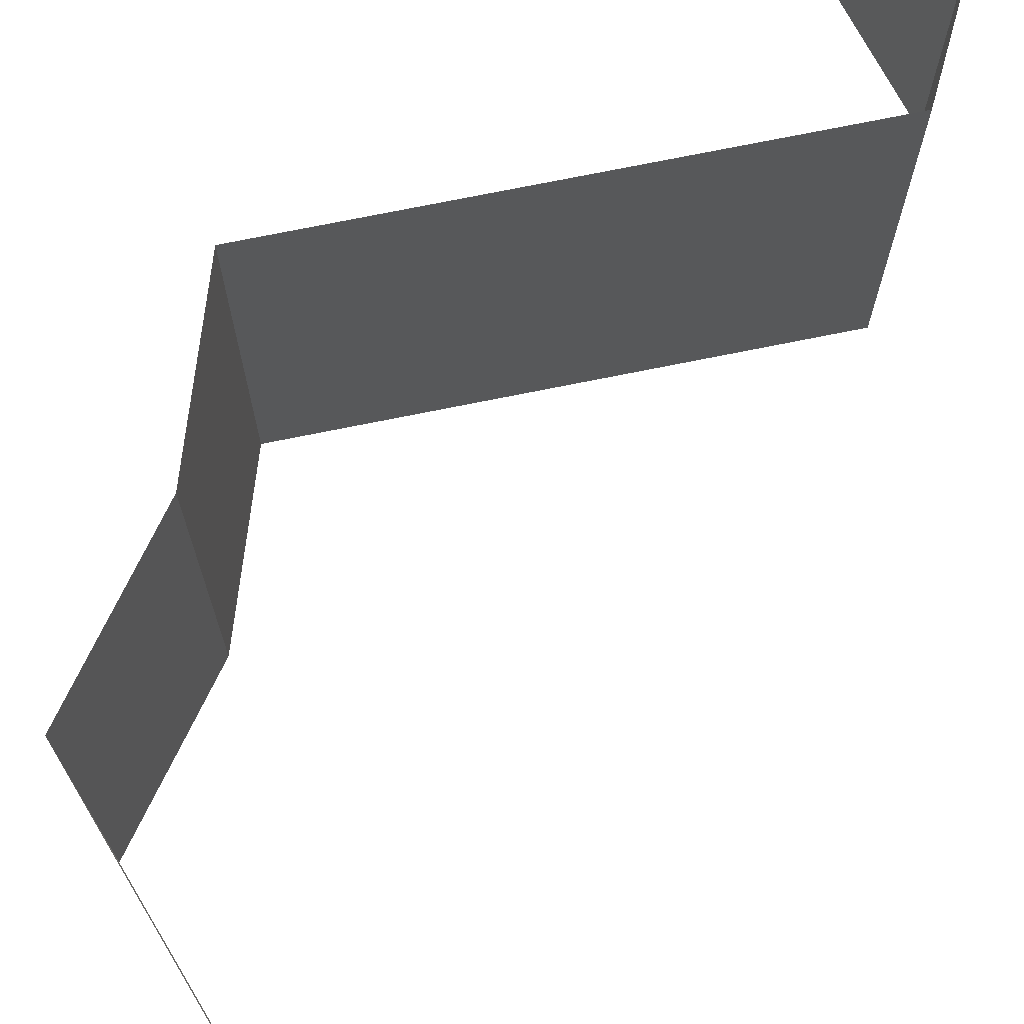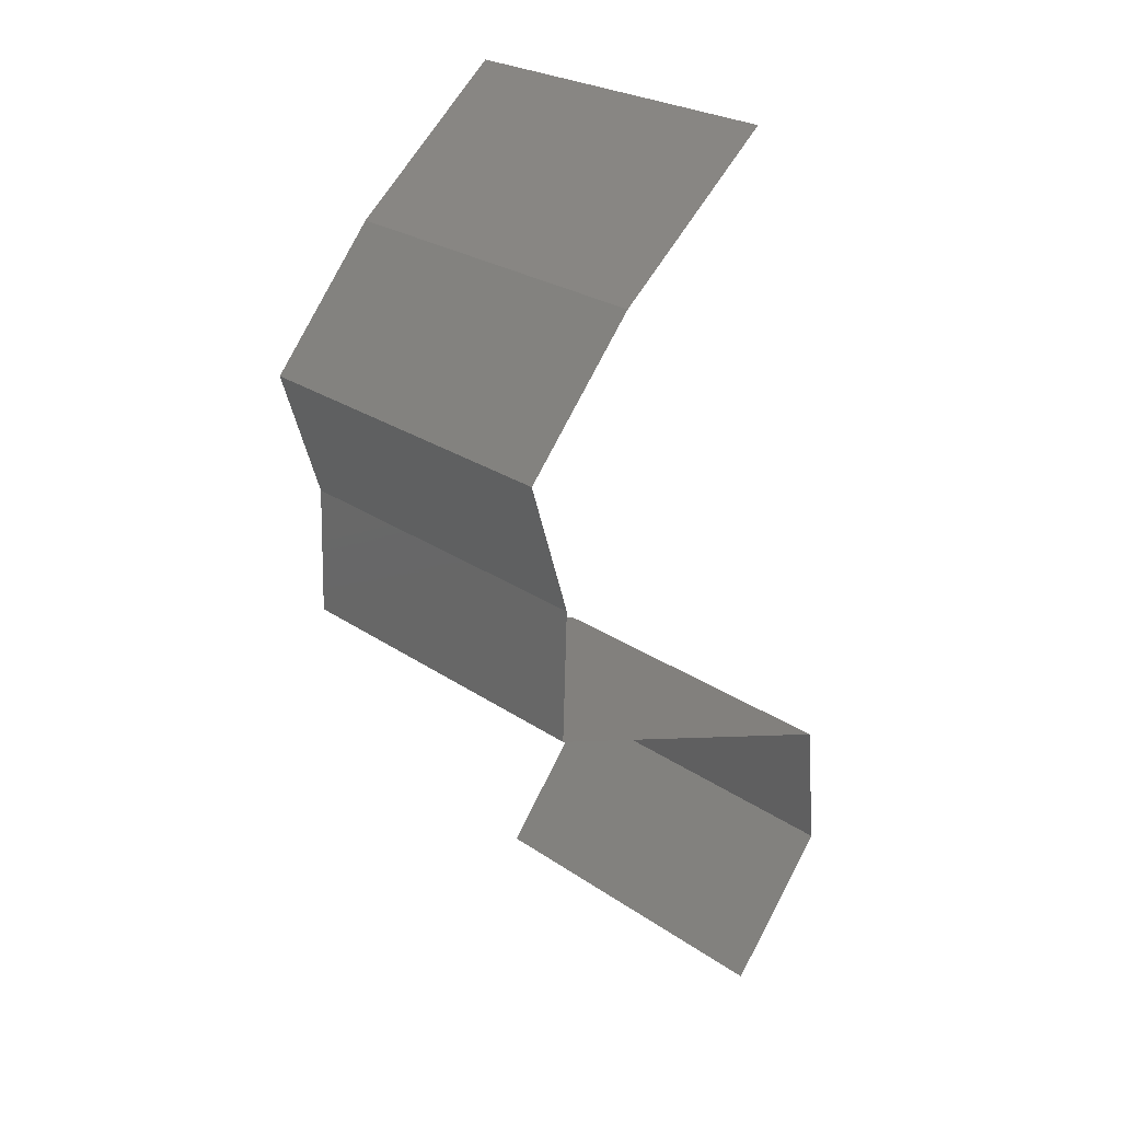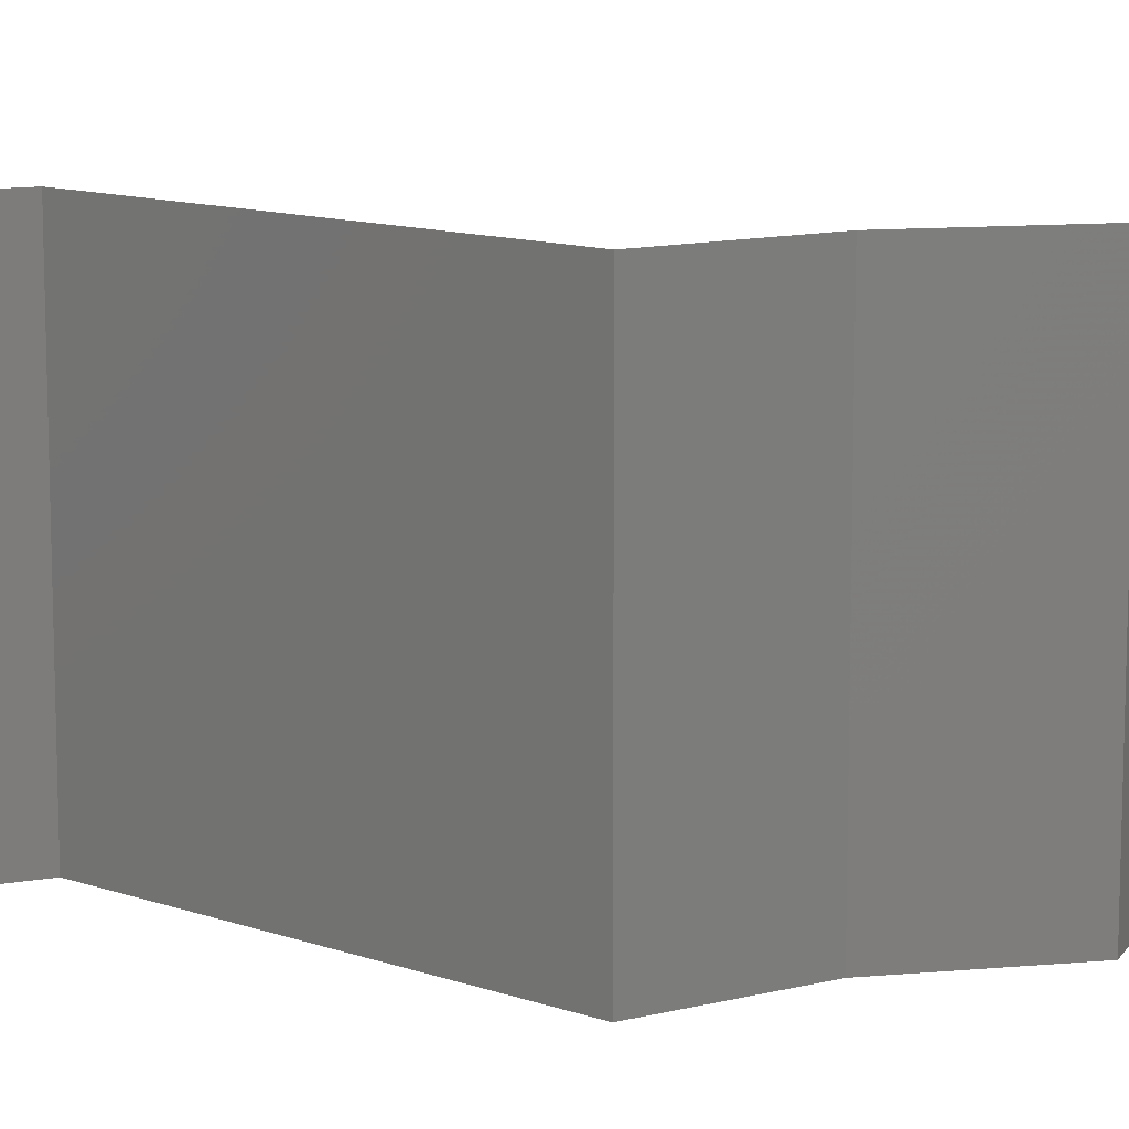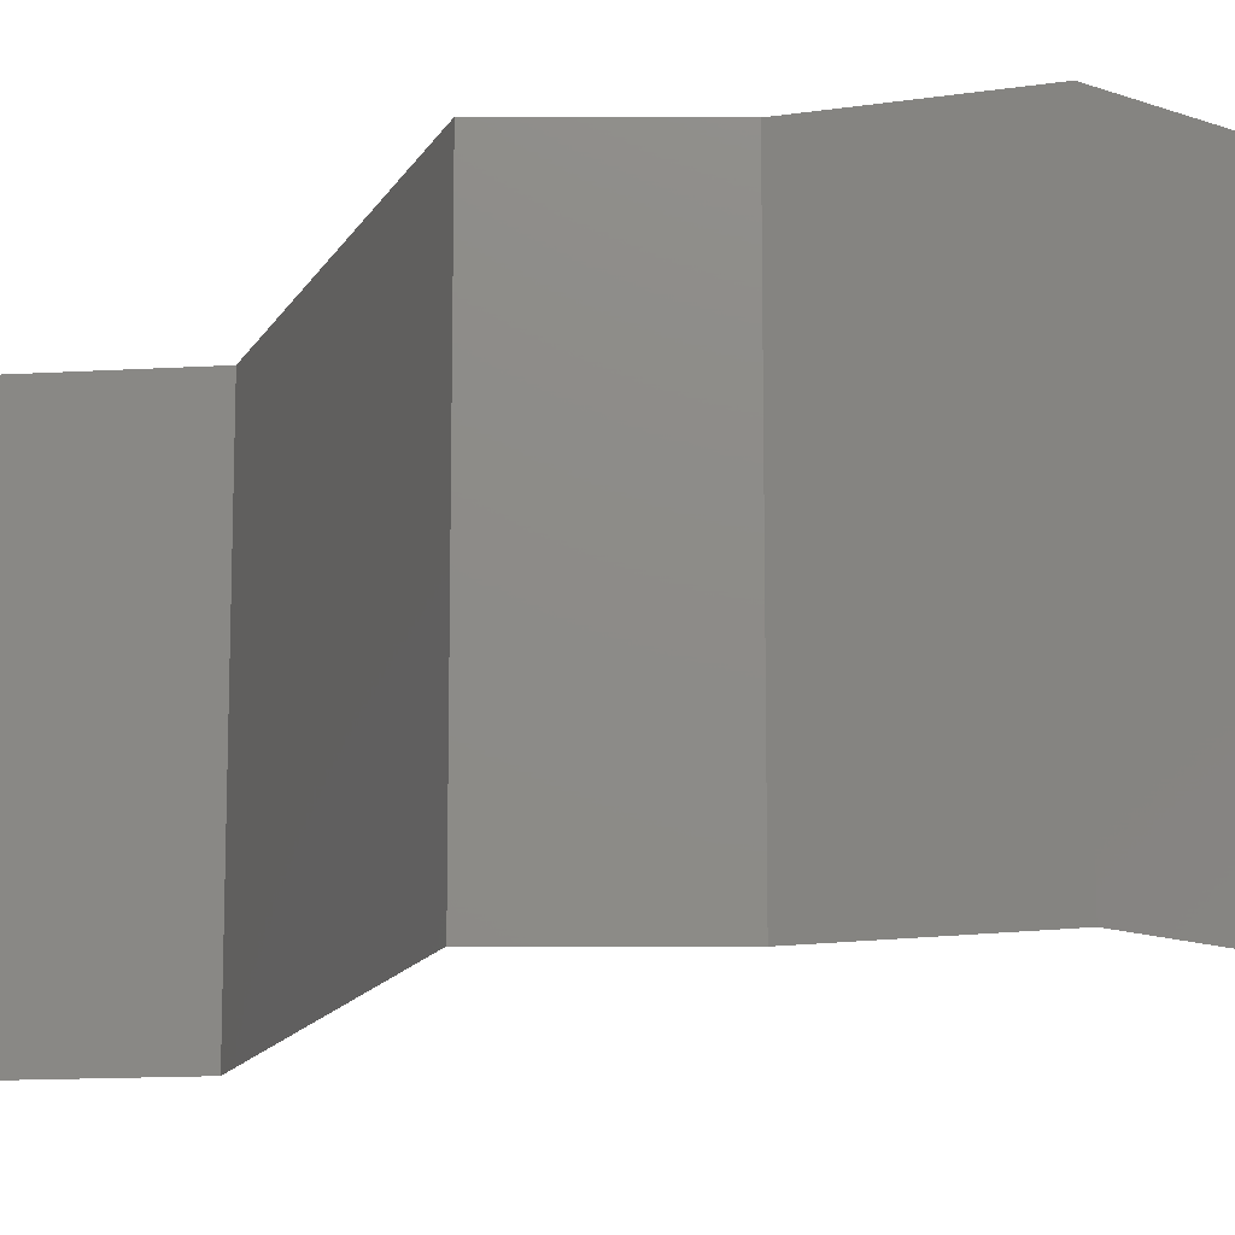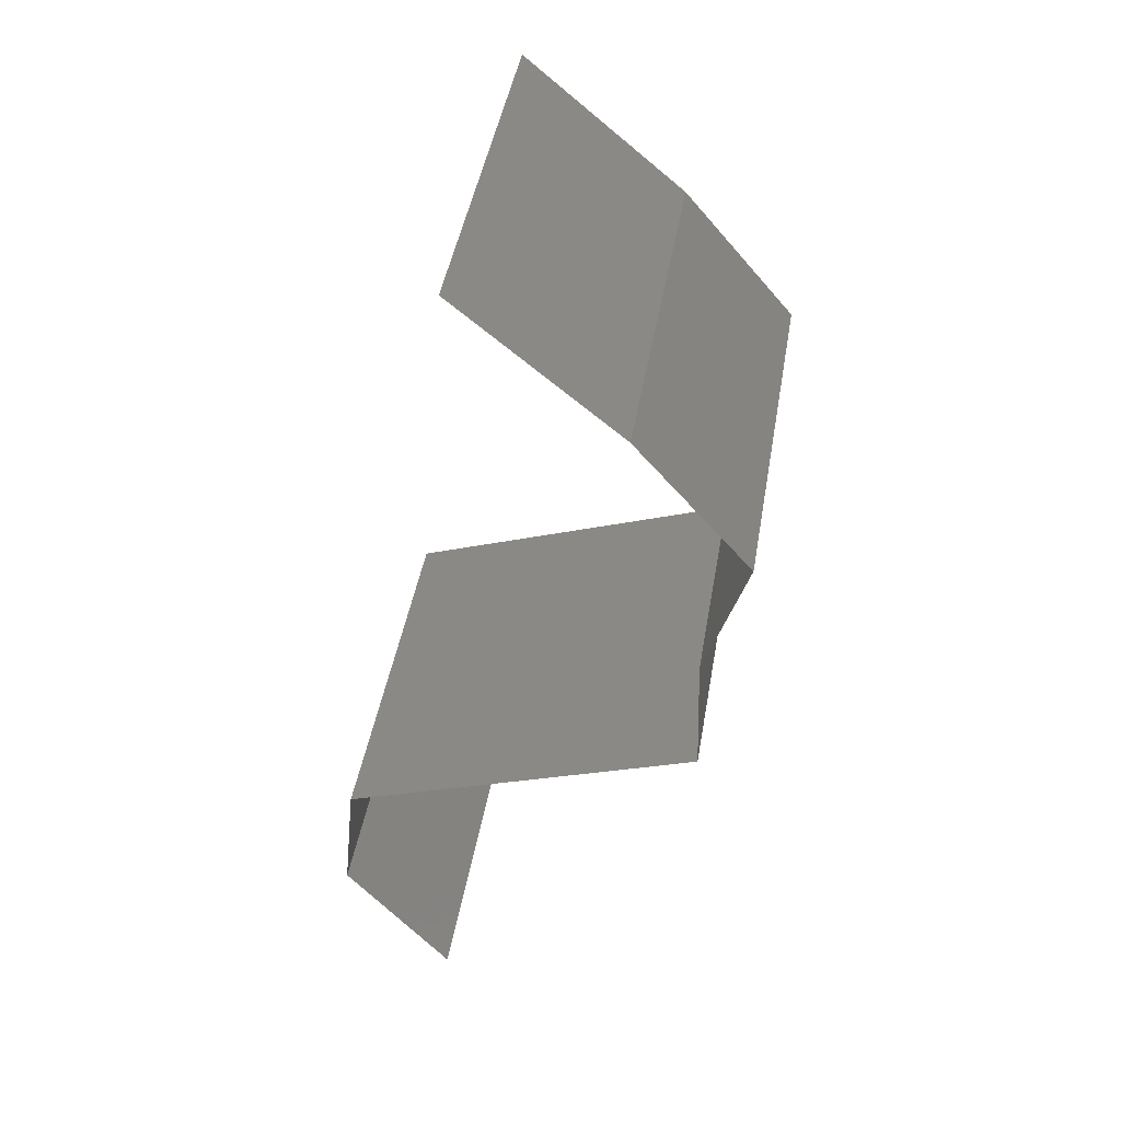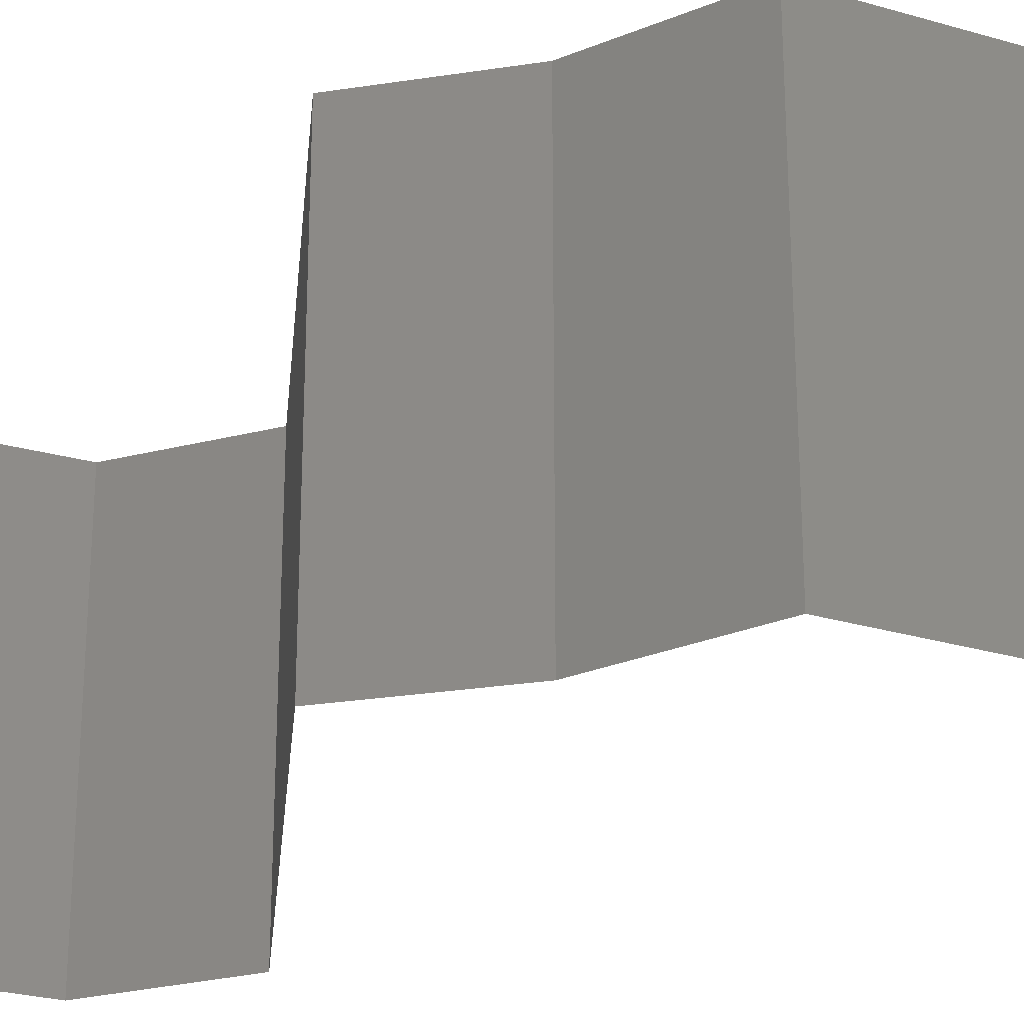
<metadata>
{"format":"stl","ext":"stl","renderer":"f3d","projection":"perspective","resolution":1024,"background":"white","views":[{"elev":74.8,"azim":-170.7,"up":"+Z"},{"elev":25.7,"azim":137.3,"up":"+Y"},{"elev":11.9,"azim":60.8,"up":"+Z"},{"elev":-14.4,"azim":91.5,"up":"+Z"},{"elev":44.9,"azim":9.7,"up":"+Y"},{"elev":-27.4,"azim":105.4,"up":"+Z"}]}
</metadata>
<code>
# stl→obj: 42 verts, 62 faces
v 0.03025 0.05832 0
v 0.03885 0.05103 0
v 0.03455 0.05467 0.005729
v 0.03885 0.05103 0.02
v 0.03025 0.05832 0.02
v 0.03455 0.05467 0.01432
v 0.03025 0.05832 0.01
v 0.03885 0.05103 0.01
v 0.04191 0.04738 0.015
v 0.04497 0.04374 0
v 0.04497 0.04374 0.01
v 0.04191 0.04738 0.005
v 0.04497 0.04374 0.02
v 0.04273 0.03645 0
v 0.04273 0.03645 0.01
v 0.04385 0.04009 0.005
v 0.04385 0.04009 0.015
v 0.04273 0.03645 0.02
v 0.04297 0.02916 0.01
v 0.04285 0.0328 0.005
v 0.04297 0.02916 0.02
v 0.04285 0.0328 0.015
v 0.04297 0.02916 0
v 0.02362 0.02187 0.01
v 0.02362 0.02187 0.02
v 0.03096 0.02463 0.01224
v 0.0333 0.02551 0.02
v 0.0333 0.02551 0
v 0.03617 0.02659 0.007238
v 0.02362 0.02187 0
v 0.02882 0.02383 0.005399
v 0.03733 0.02703 0.01404
v 0.02287 0.01458 0.01
v 0.02324 0.01822 0.005
v 0.02324 0.01822 0.015
v 0.02287 0.01458 0
v 0.02287 0.01458 0.02
v 0.02574 0.01093 0.015
v 0.02862 0.007289 0
v 0.02862 0.007289 0.01
v 0.02574 0.01093 0.005
v 0.02862 0.007289 0.02
f 1 2 3
f 4 5 6
f 5 7 6
f 2 8 3
f 7 1 3
f 8 4 6
f 7 3 6
f 3 8 6
f 4 8 9
f 10 11 12
f 8 2 12
f 11 13 9
f 8 11 9
f 2 10 12
f 11 8 12
f 13 4 9
f 14 15 16
f 13 11 17
f 15 18 17
f 11 10 16
f 11 15 17
f 10 14 16
f 15 11 16
f 18 13 17
f 19 15 20
f 21 18 22
f 15 19 22
f 14 23 20
f 15 14 20
f 18 15 22
f 23 19 20
f 19 21 22
f 24 25 26
f 25 27 26
f 23 28 29
f 19 23 29
f 28 30 31
f 27 21 32
f 30 24 31
f 21 19 32
f 29 28 31
f 27 32 26
f 26 29 31
f 24 26 31
f 26 32 29
f 32 19 29
f 33 24 34
f 24 33 35
f 30 36 34
f 37 25 35
f 24 30 34
f 25 24 35
f 36 33 34
f 33 37 35
f 37 33 38
f 39 40 41
f 40 42 38
f 33 36 41
f 33 40 38
f 40 33 41
f 36 39 41
f 42 37 38

</code>
